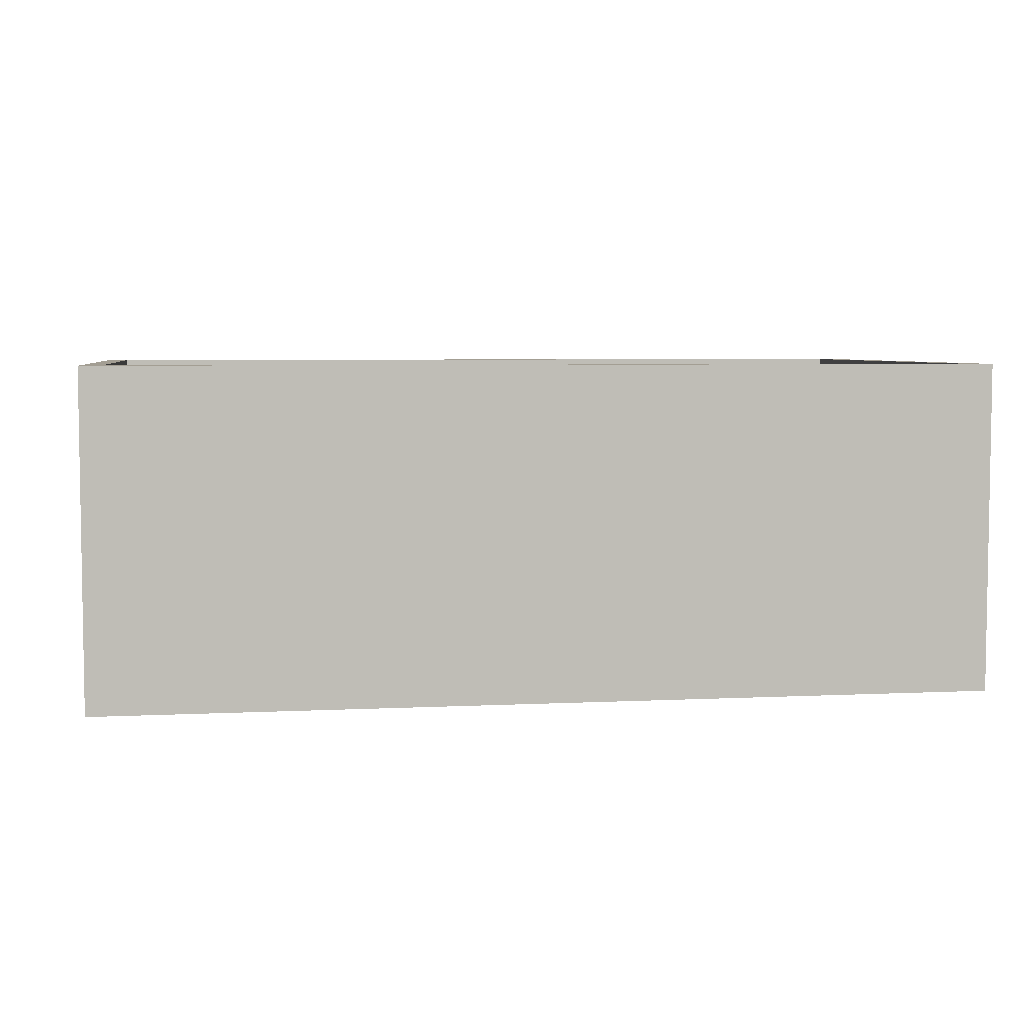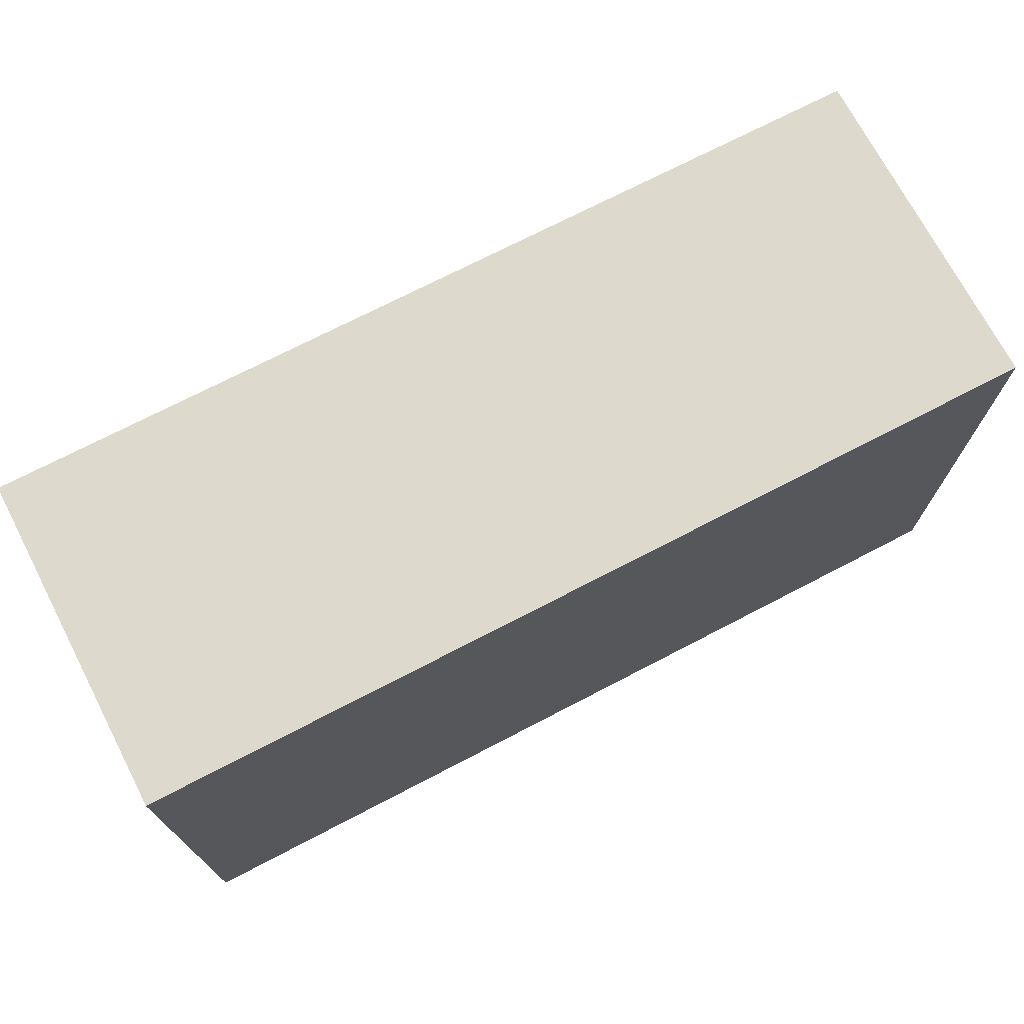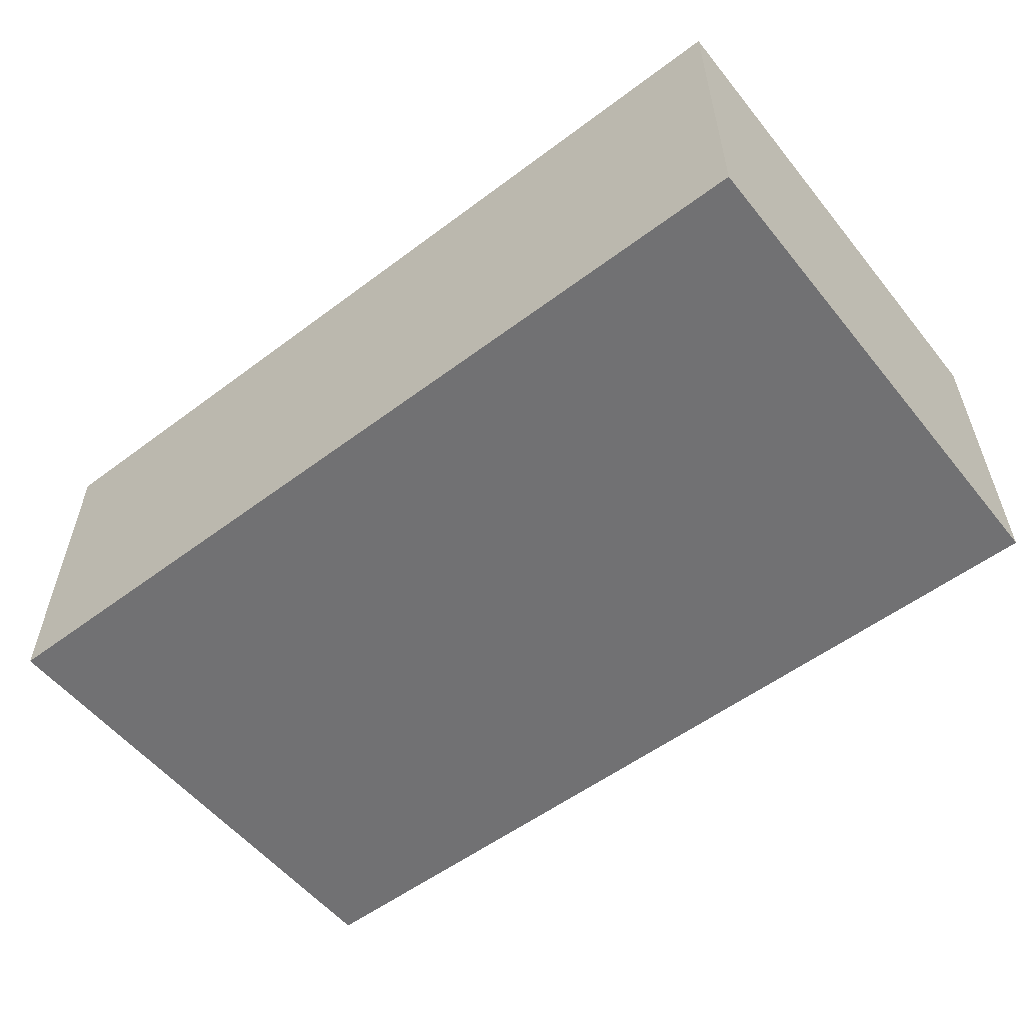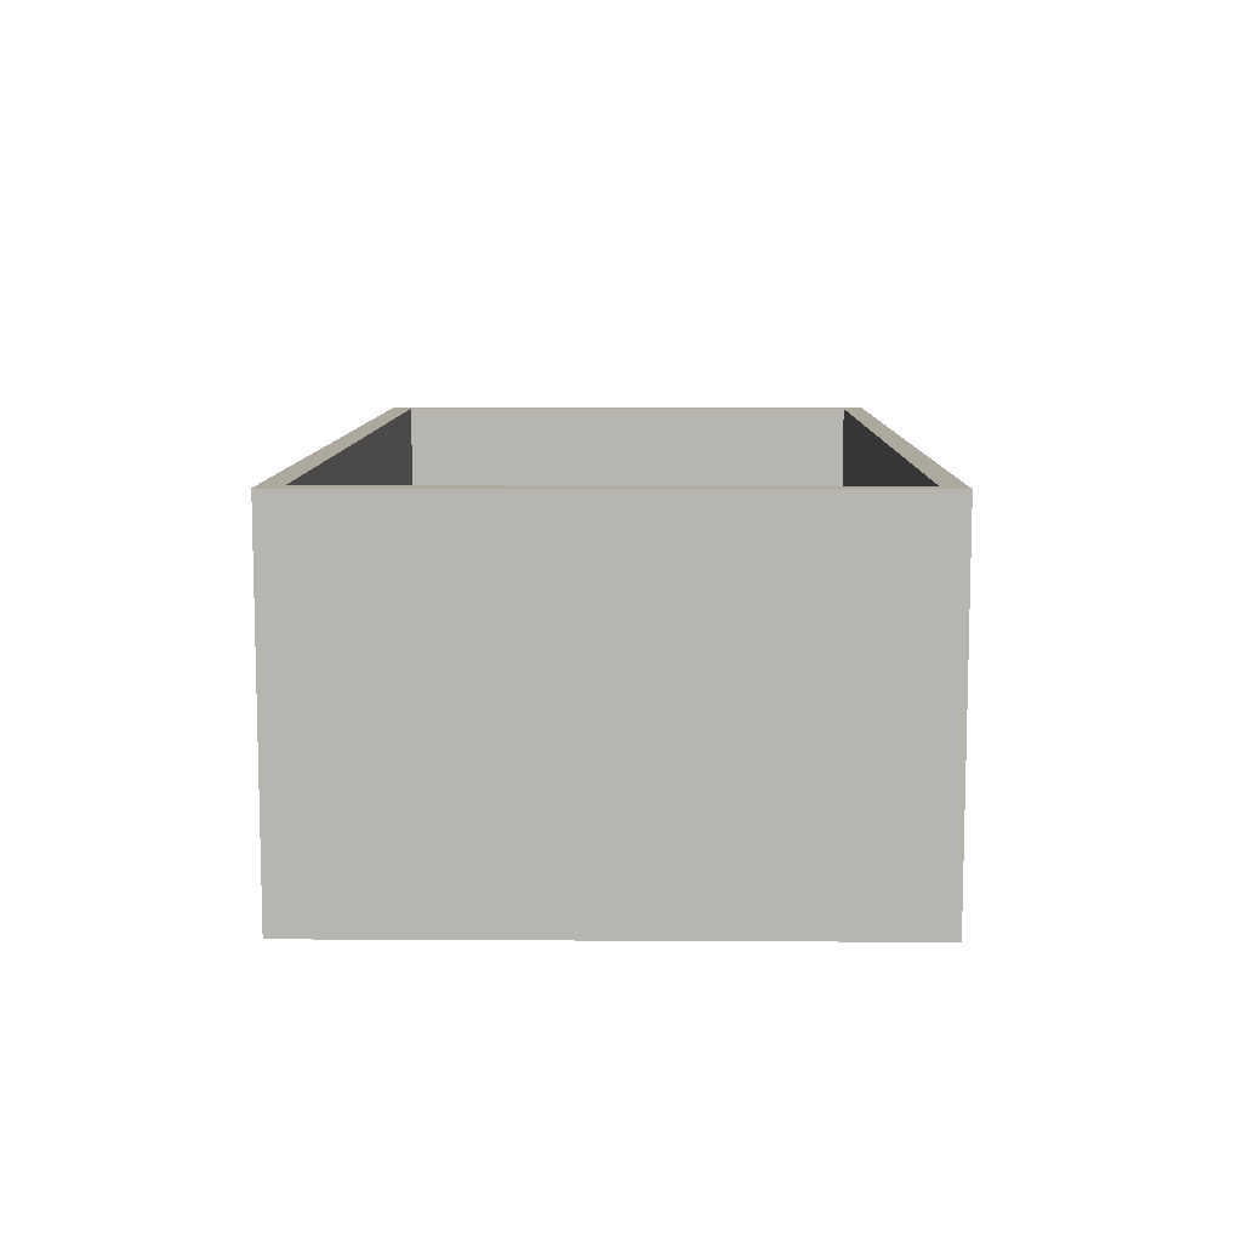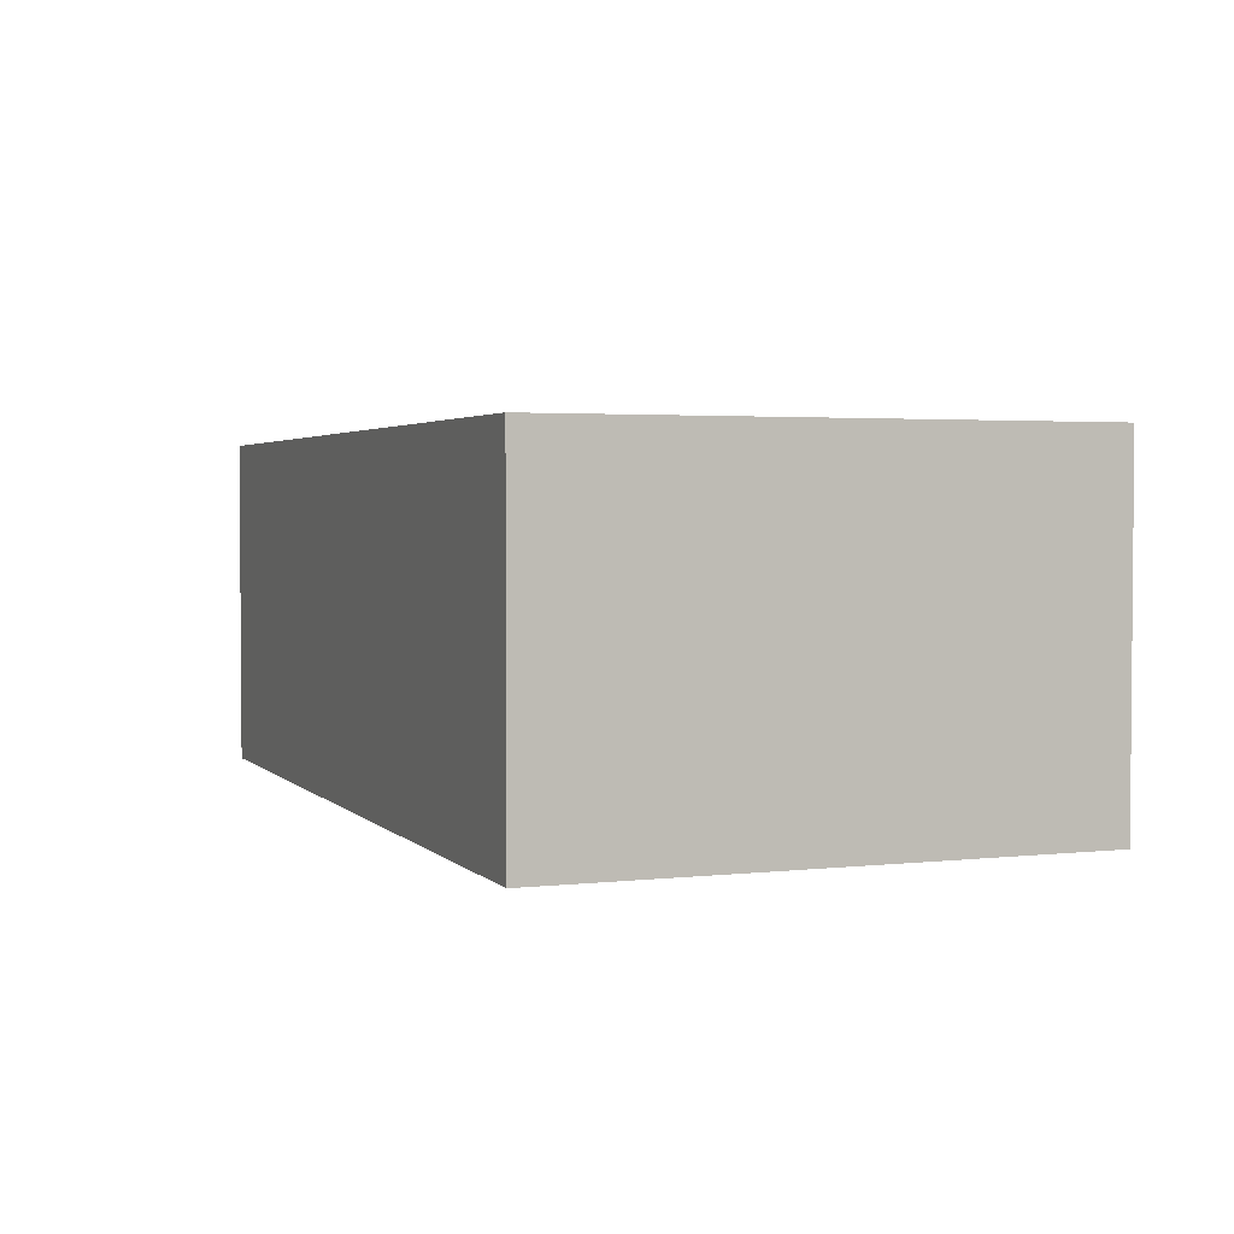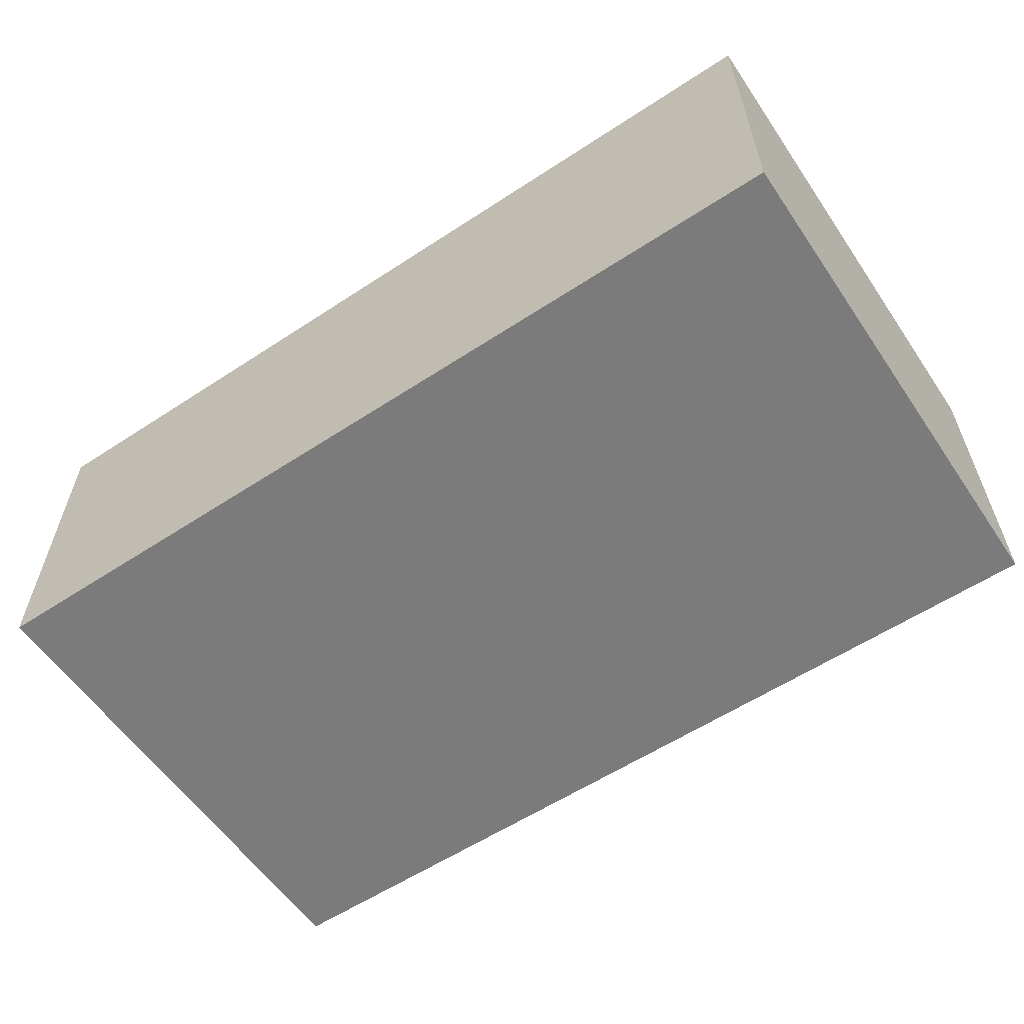
<metadata>
{"format":"obj","ext":"obj","renderer":"f3d","projection":"perspective","resolution":1024,"background":"white","views":[{"elev":5.2,"azim":-8.7,"up":"+Y"},{"elev":72.0,"azim":-27.5,"up":"+Z"},{"elev":-55.3,"azim":-141.7,"up":"+Y"},{"elev":9.0,"azim":-89.1,"up":"+Y"},{"elev":2.7,"azim":68.9,"up":"+Y"},{"elev":-58.4,"azim":34.1,"up":"+Y"}]}
</metadata>
<code>
o SimpleSmall_Box
v -0.1479 0 -0.08438
v -0.1479 0 0.08438
v 0.1479 0 -0.08438
v 0.1479 0 0.08438
v 0.141 0.1095 -0.0775
v 0.141 0.1095 0.0775
v -0.141 0.1095 -0.0775
v -0.141 0.1095 0.0775
v 0.1479 0.1095 -0.08438
v 0.1479 0.1095 0.08438
v -0.1479 0.1095 -0.08438
v -0.1479 0.1095 0.08438
v 0.141 0.01287 -0.0775
v 0.141 0.01287 0.0775
v -0.141 0.01287 -0.0775
v -0.141 0.01287 0.0775
v 0.1479 0.01769 0.08438
v 0.1479 0.02958 0.08438
v -0.1479 0.02958 0.08438
v -0.1479 0.01769 0.08438
v 0.1479 0.01769 -0.08438
v 0.1479 0.02958 -0.08438
v -0.1479 0.01769 -0.08438
v -0.1479 0.02958 -0.08438
f 3 4 2 1
f 8 6 14 16
f 19 18 10 12
f 18 22 9 10
f 22 24 11 9
f 24 19 12 11
f 5 6 10 9
f 8 7 11 12
f 6 8 12 10
f 7 5 9 11
f 13 15 16 14
f 6 5 13 14
f 5 7 15 13
f 7 8 16 15
f 1 2 20 23
f 23 20 19 24
f 3 1 23 21
f 21 23 24 22
f 4 3 21 17
f 17 21 22 18
f 2 4 17 20
f 20 17 18 19

</code>
